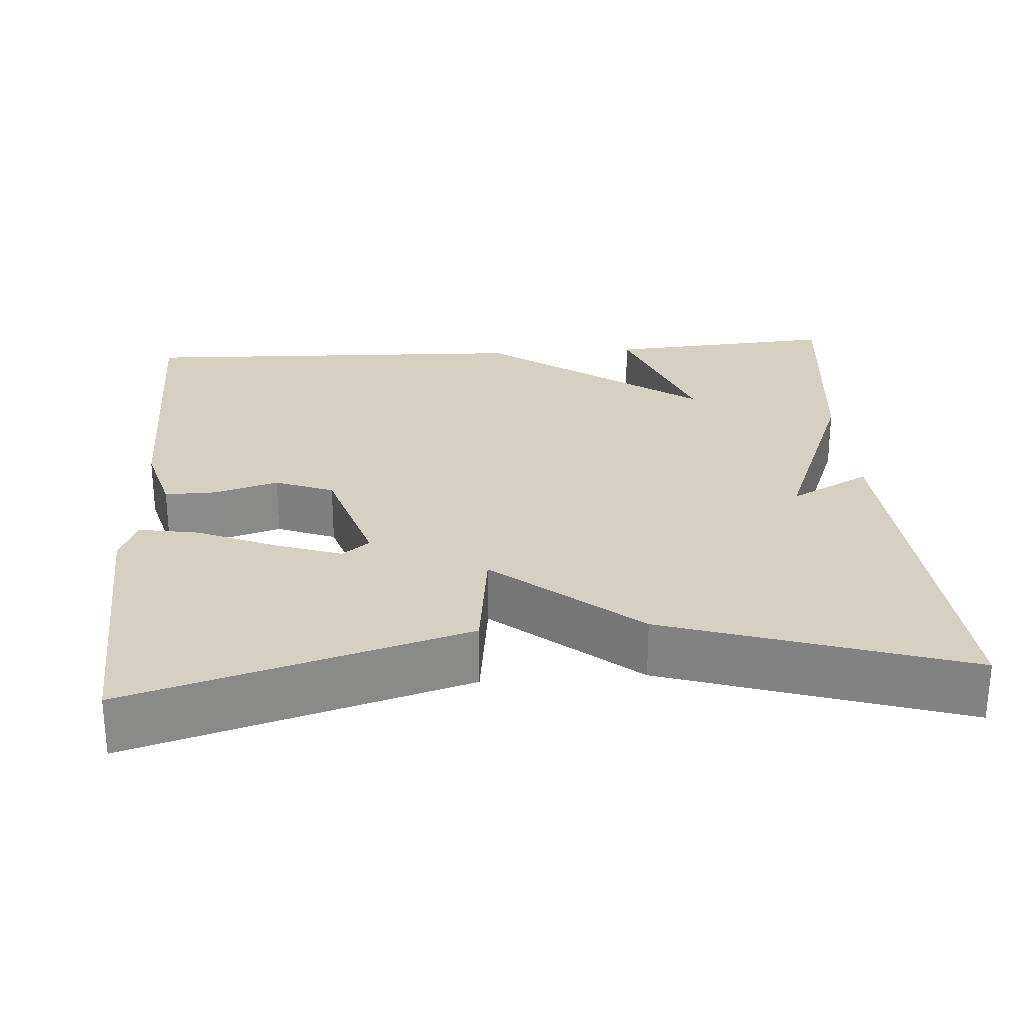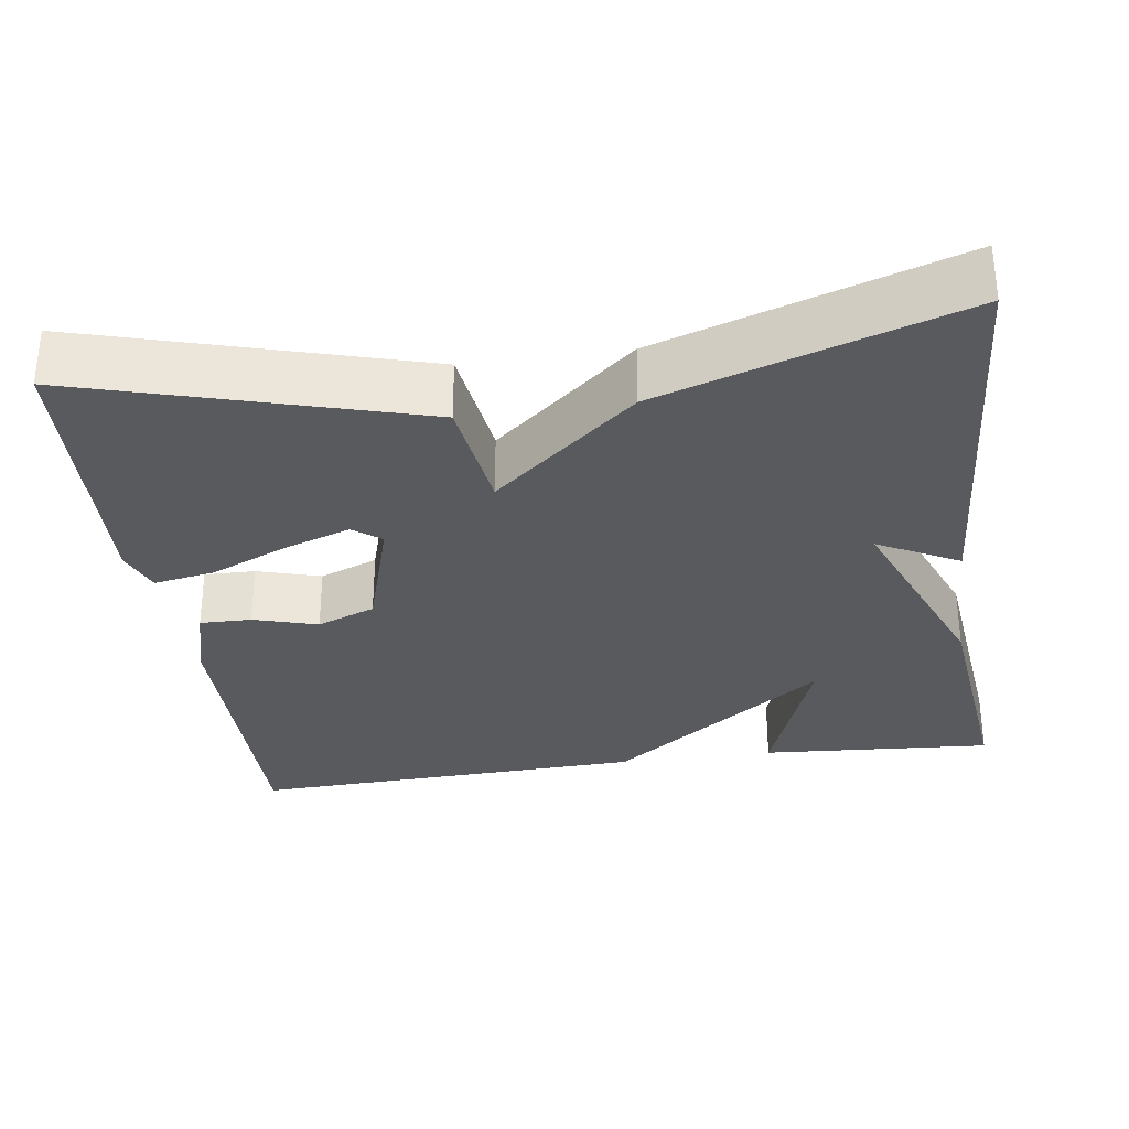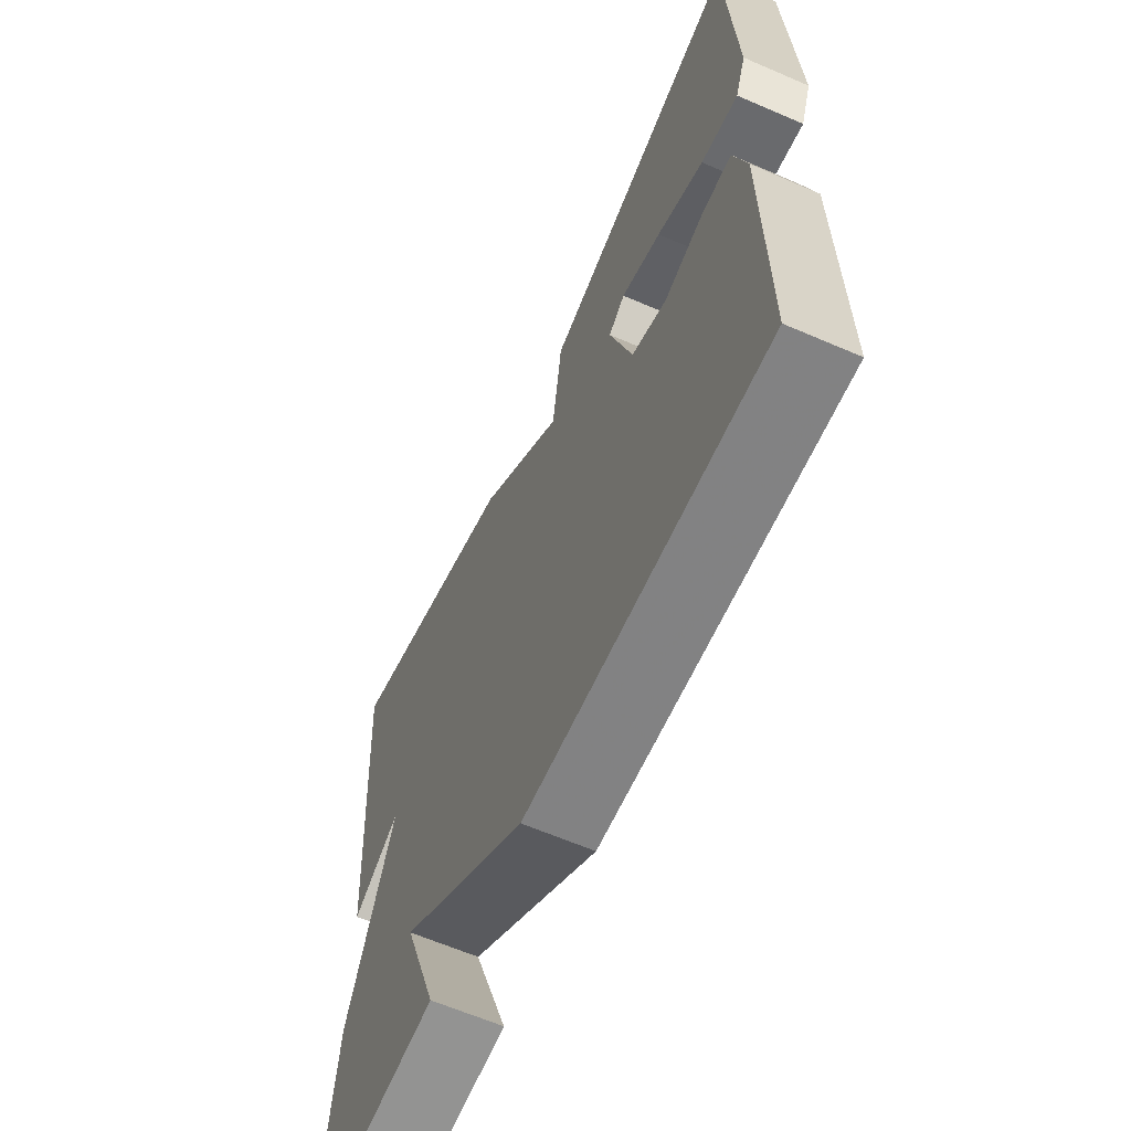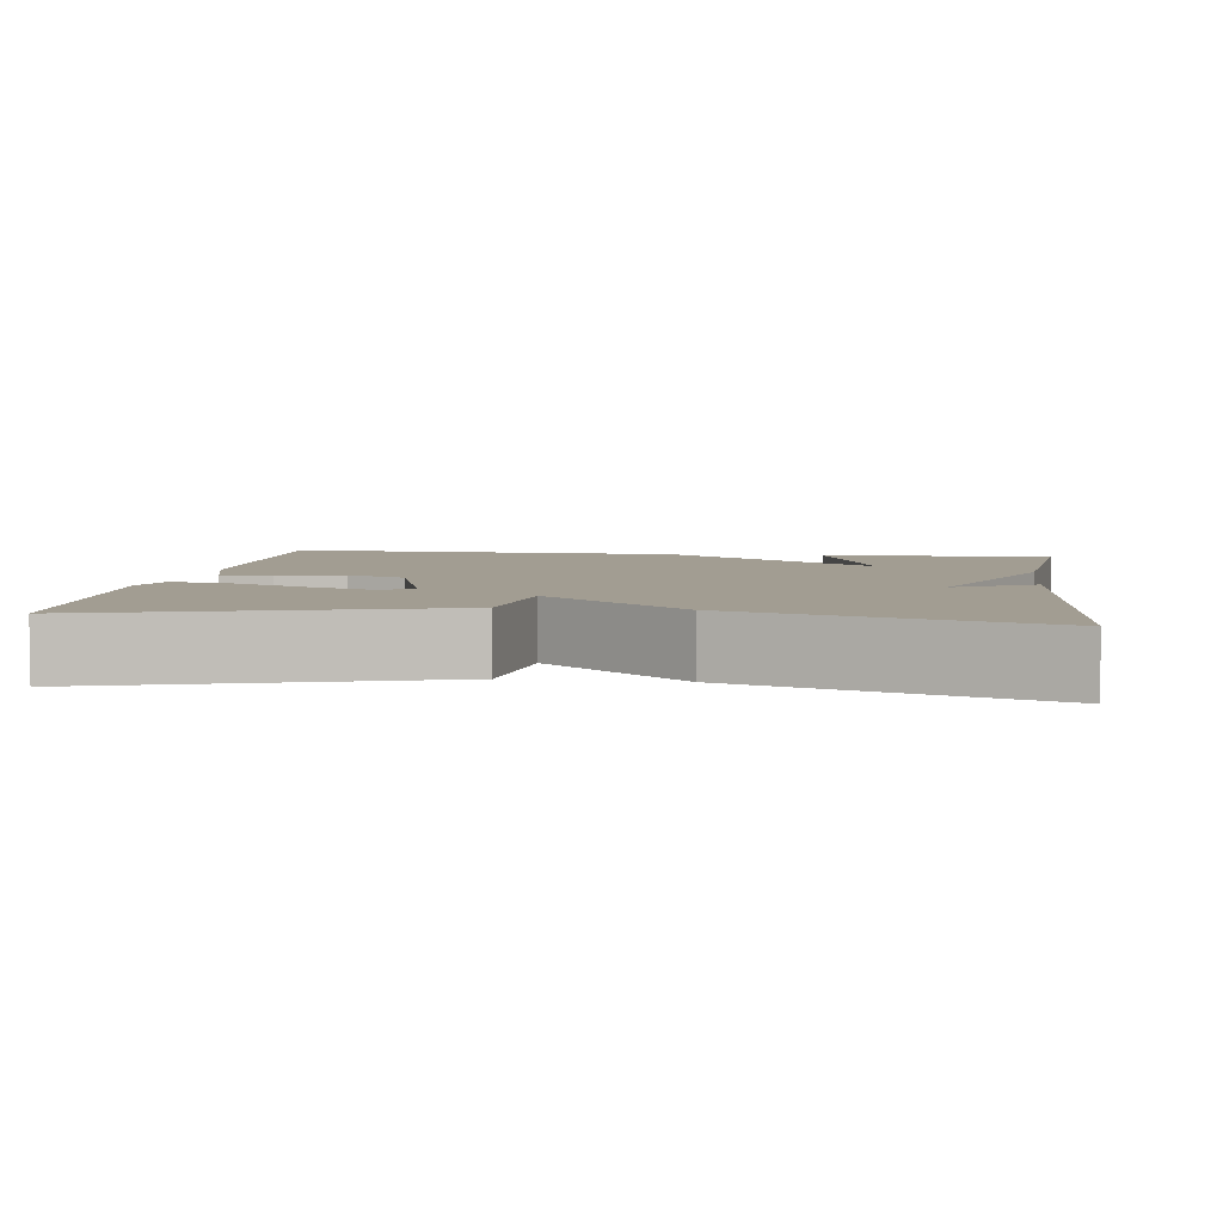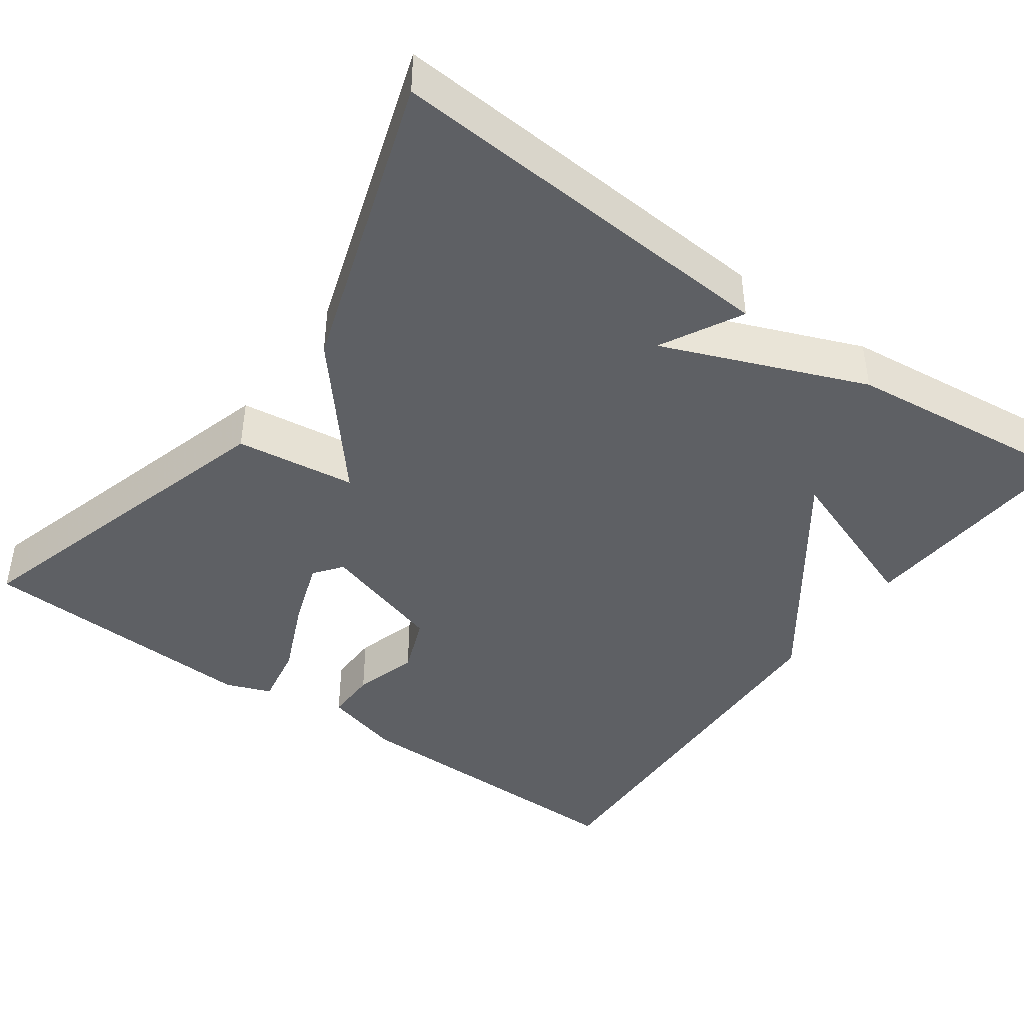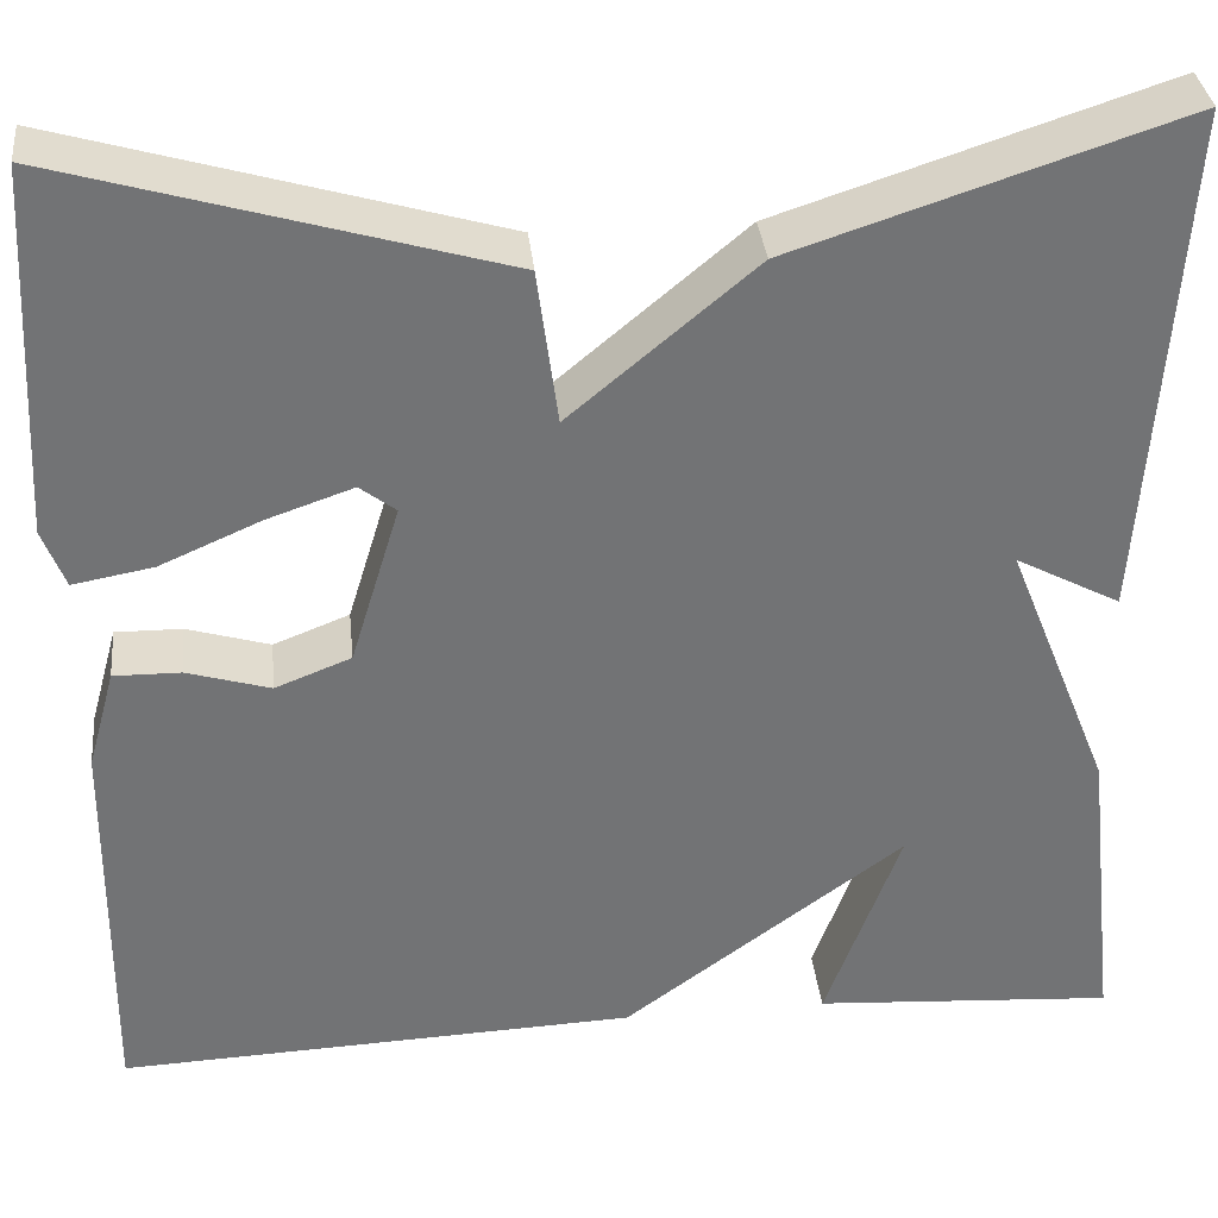
<metadata>
{"format":"obj","ext":"obj","renderer":"f3d","projection":"perspective","resolution":1024,"background":"white","views":[{"elev":26.5,"azim":-4.3,"up":"+Y"},{"elev":-31.1,"azim":8.2,"up":"+Y"},{"elev":-62.9,"azim":-113.7,"up":"+Z"},{"elev":4.9,"azim":7.6,"up":"+Y"},{"elev":-42.9,"azim":54.3,"up":"+Y"},{"elev":34.6,"azim":-6.0,"up":"+Z"}]}
</metadata>
<code>
v -0.5 0.07 -0.5
v -0.496 0.07 -0.115
v -0.469 0.07 -0.017
v -0.404 0.07 -0.018
v -0.323 0.07 -0.042
v -0.249 0.07 -0.013
v -0.201 0.07 0.144
v -0.236 0.07 0.171
v -0.32 0.07 0.142
v -0.418 0.07 0.099
v -0.496 0.07 0.085
v -0.518 0.07 0.142
v -0.5 0.07 0.5
v -0.076 0.07 0.377
v -0.056 0.07 0.226
v 0.124 0.07 0.377
v 0.5 0.07 0.5
v 0.467 0.07 -0.002
v 0.365 0.07 0.052
v 0.467 0.07 -0.202
v 0.5 0.07 -0.5
v 0.206 0.07 -0.48
v 0.279 0.07 -0.28
v 0.006 0.07 -0.48
v -0.5 0 -0.5
v -0.496 0 -0.115
v -0.469 0 -0.017
v -0.404 0 -0.018
v -0.323 0 -0.042
v -0.249 0 -0.013
v -0.201 0 0.144
v -0.236 0 0.171
v -0.32 0 0.142
v -0.418 0 0.099
v -0.496 0 0.085
v -0.518 0 0.142
v -0.5 0 0.5
v -0.076 0 0.377
v -0.056 0 0.226
v 0.124 0 0.377
v 0.5 0 0.5
v 0.467 0 -0.002
v 0.365 0 0.052
v 0.467 0 -0.202
v 0.5 0 -0.5
v 0.206 0 -0.48
v 0.279 0 -0.28
v 0.006 0 -0.48
f 3 4 5
f 2 3 5
f 1 2 5
f 24 1 5
f 23 24 5
f 20 21 22 23
f 23 5 6
f 20 23 6
f 19 20 6
f 16 17 18 19
f 15 16 19 6
f 14 15 6 7
f 12 13 14
f 11 12 14
f 10 11 14
f 9 10 14
f 8 9 14
f 7 8 14
f 29 28 27
f 29 27 26
f 29 26 25
f 29 25 48
f 29 48 47
f 47 46 45 44
f 30 29 47
f 30 47 44
f 30 44 43
f 43 42 41 40
f 30 43 40 39
f 31 30 39 38
f 38 37 36
f 38 36 35
f 38 35 34
f 38 34 33
f 38 33 32
f 38 32 31
f 1 25 26 2
f 2 26 27 3
f 3 27 28 4
f 4 28 29 5
f 5 29 30 6
f 6 30 31 7
f 7 31 32 8
f 8 32 33 9
f 9 33 34 10
f 10 34 35 11
f 11 35 36 12
f 12 36 37 13
f 13 37 38 14
f 14 38 39 15
f 15 39 40 16
f 16 40 41 17
f 17 41 42 18
f 18 42 43 19
f 19 43 44 20
f 20 44 45 21
f 21 45 46 22
f 22 46 47 23
f 23 47 48 24
f 24 48 25 1

</code>
